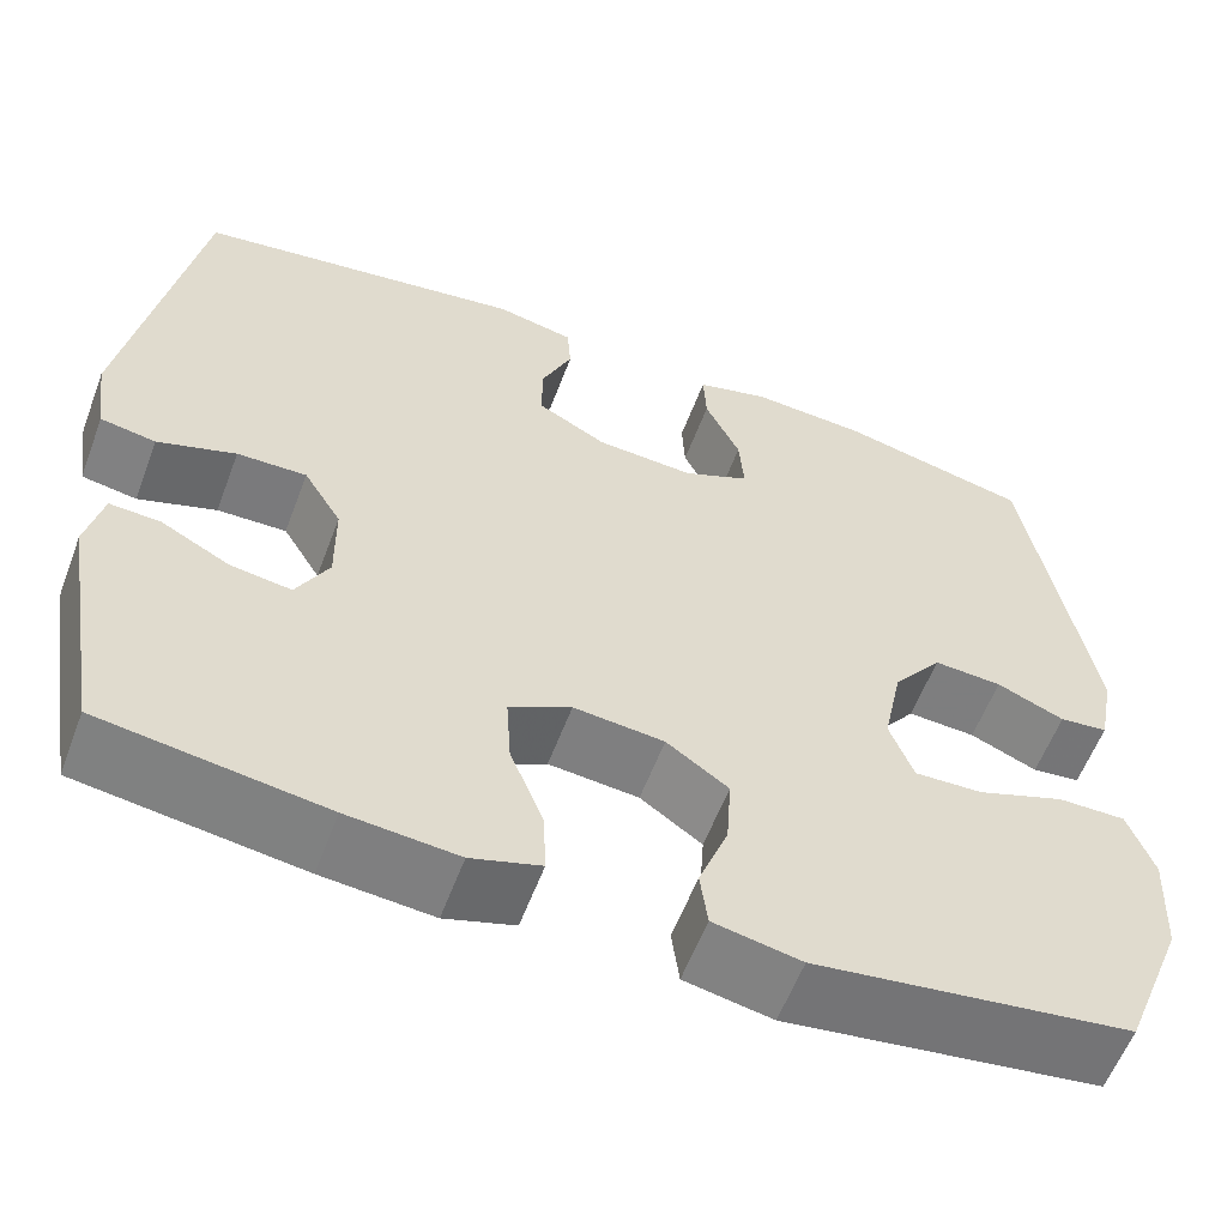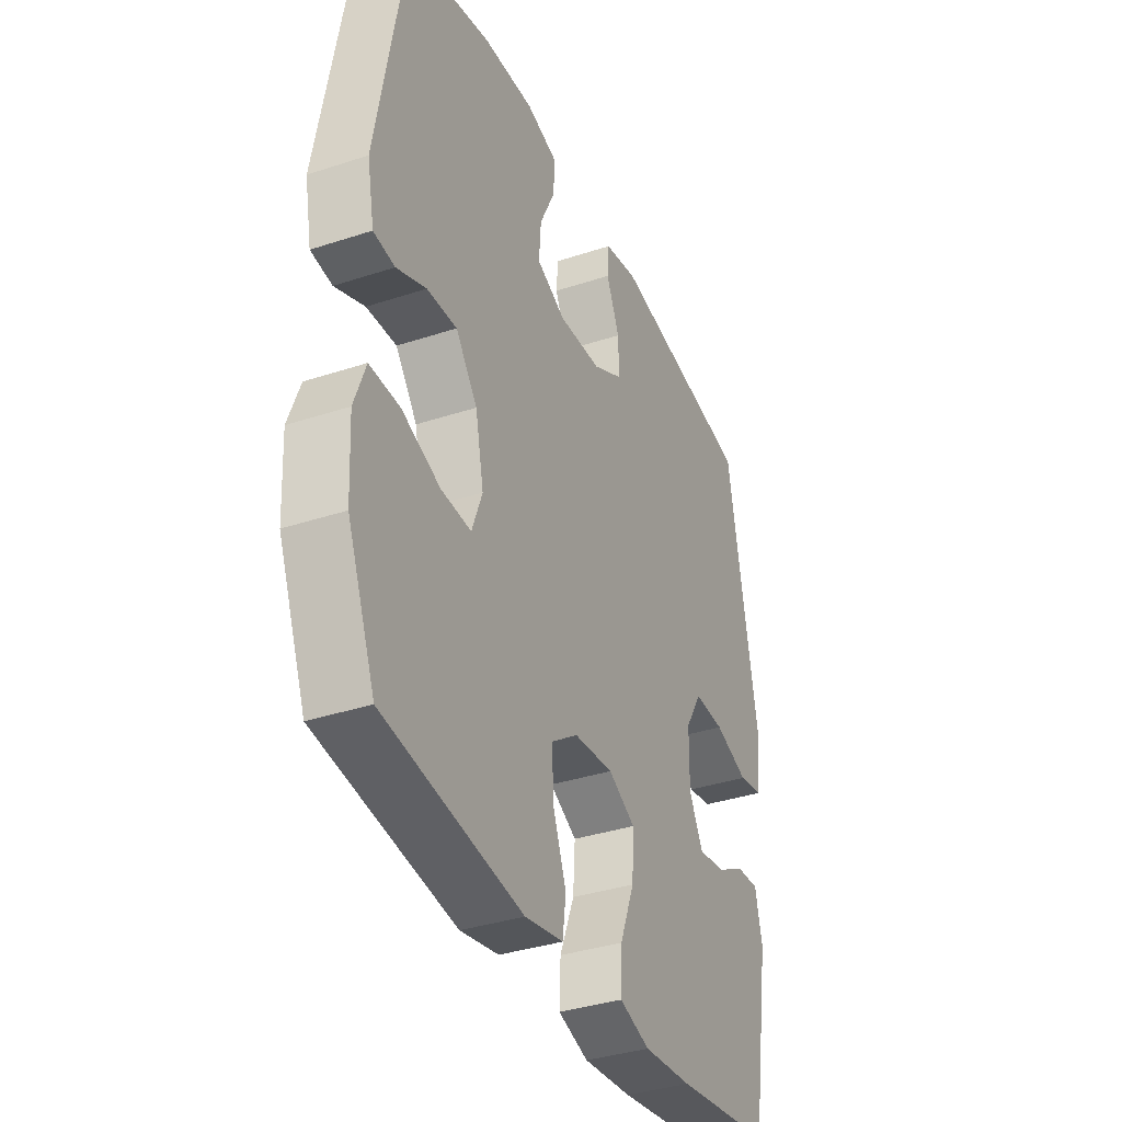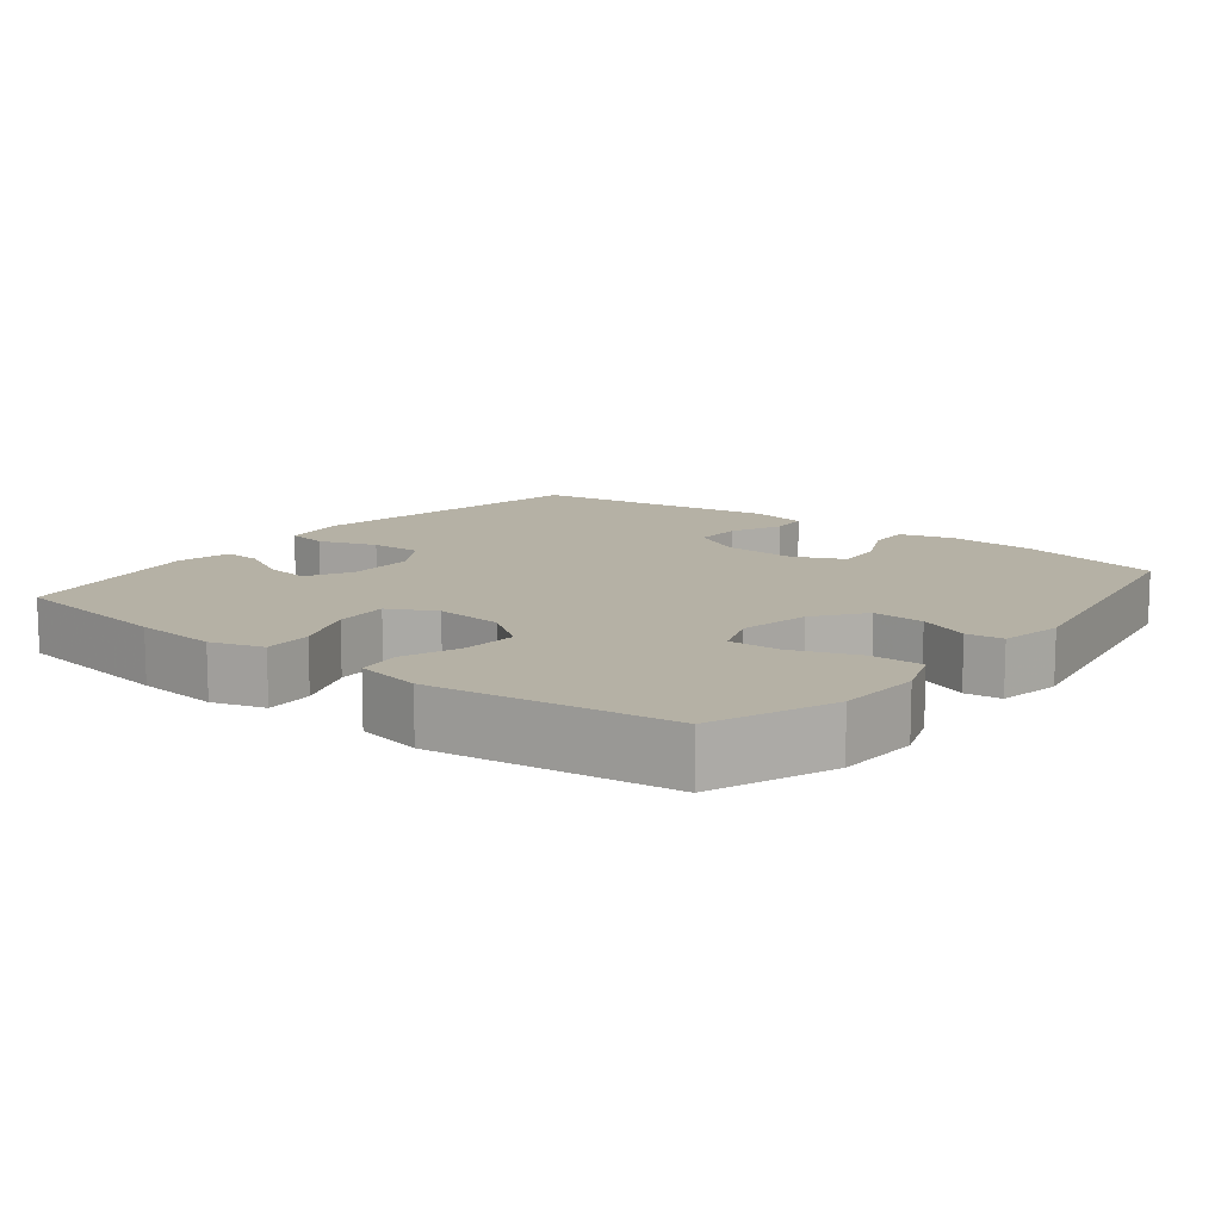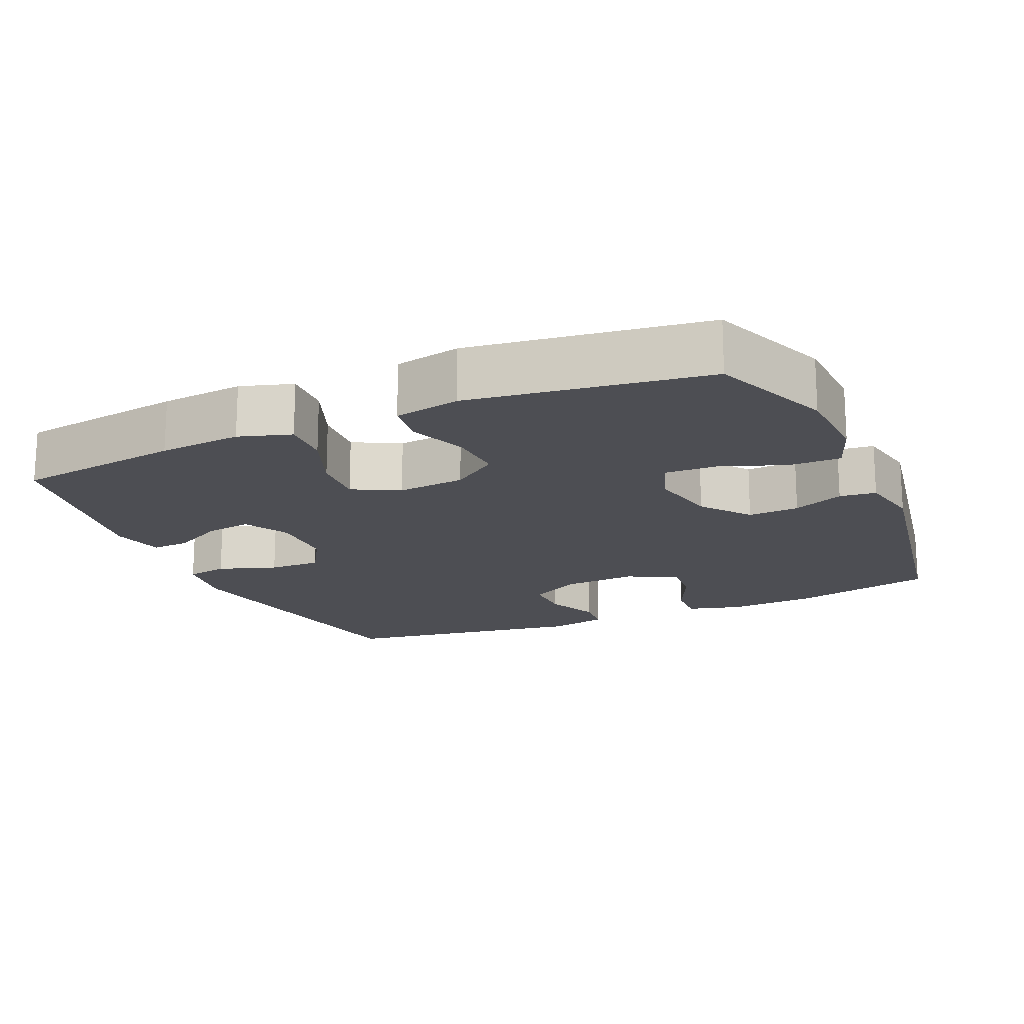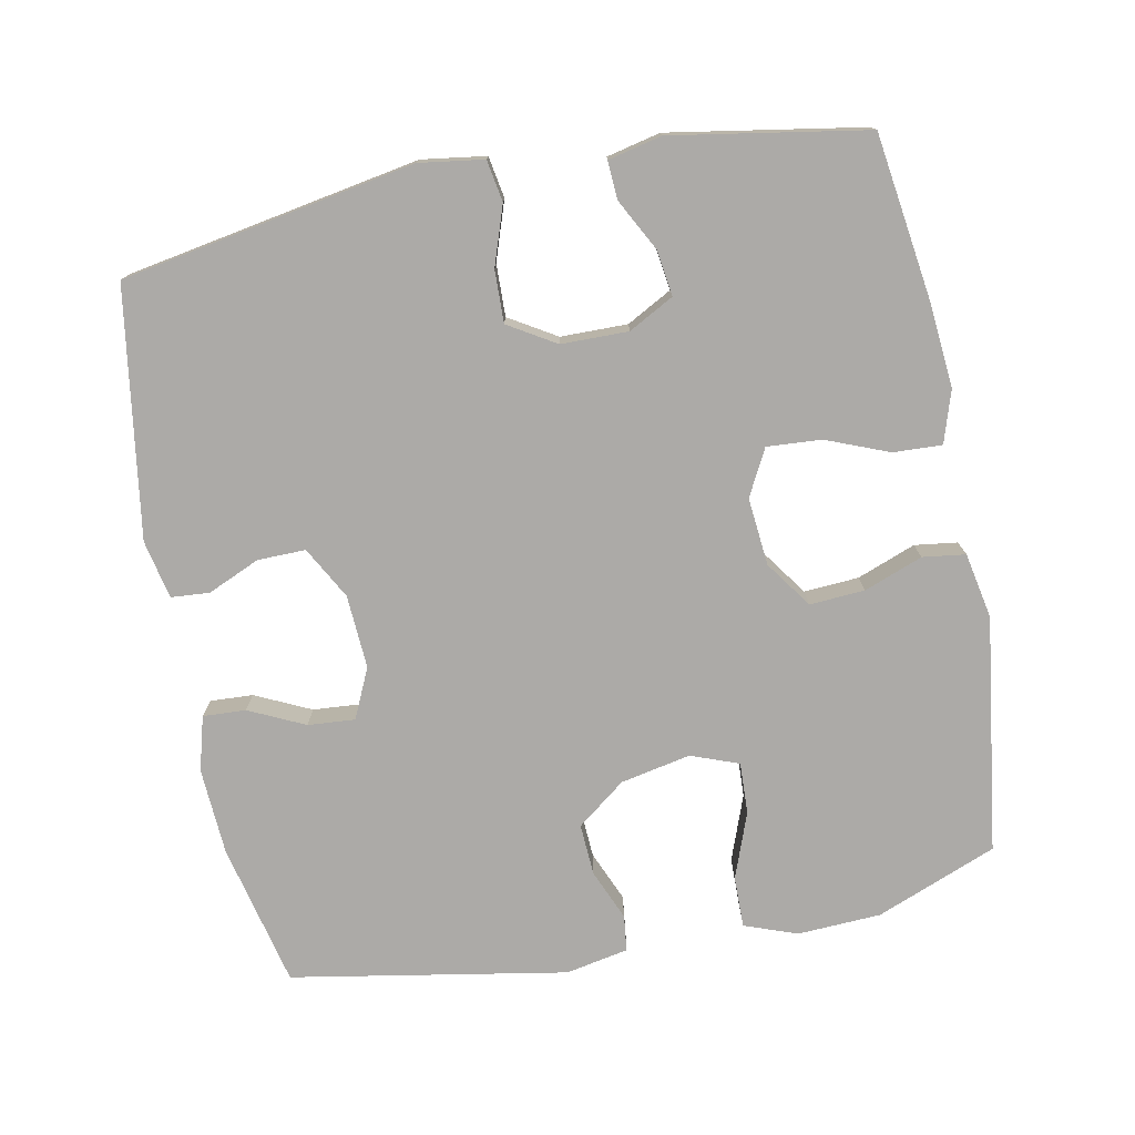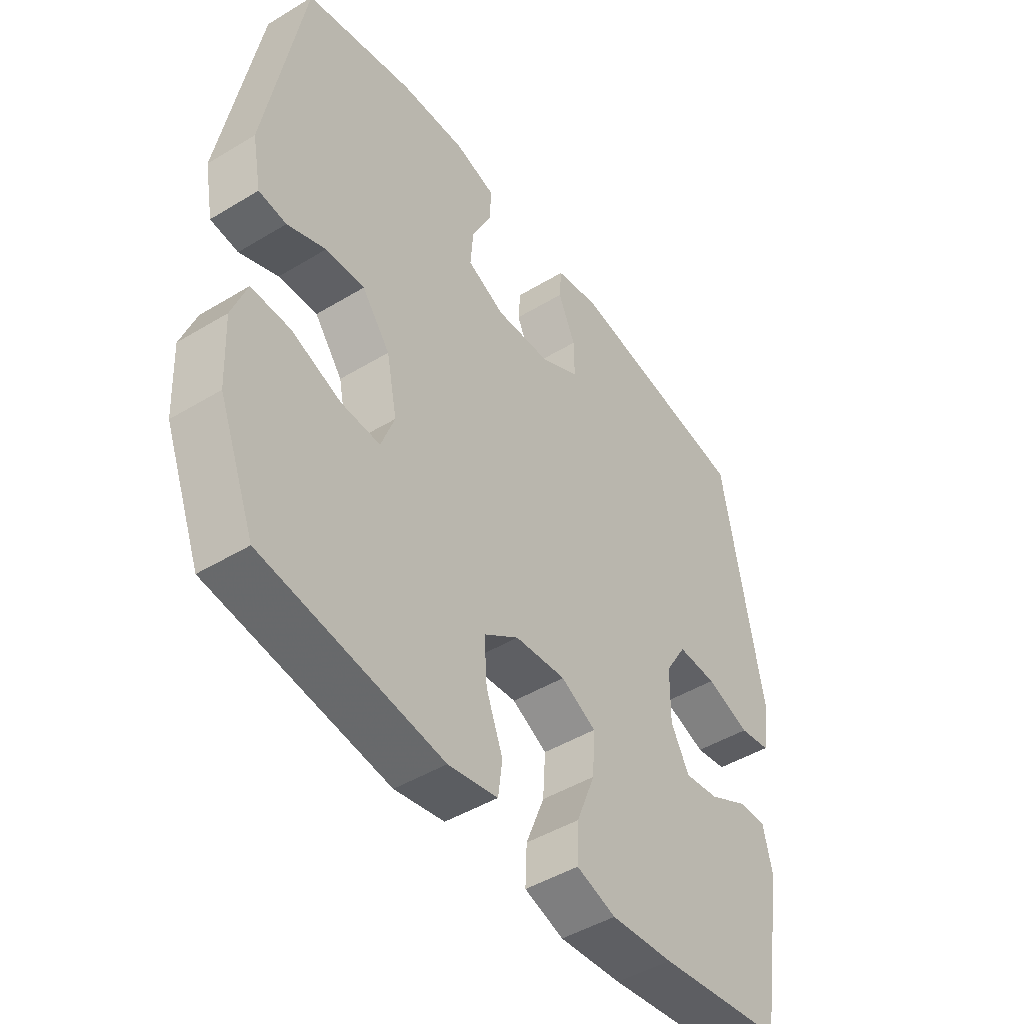
<metadata>
{"format":"obj","ext":"obj","renderer":"f3d","projection":"perspective","resolution":1024,"background":"white","views":[{"elev":-58.6,"azim":159.4,"up":"+Z"},{"elev":-36.2,"azim":-66.7,"up":"+Z"},{"elev":11.9,"azim":-141.9,"up":"+Y"},{"elev":-17.4,"azim":-156.1,"up":"+Y"},{"elev":-76.1,"azim":101.1,"up":"+Y"},{"elev":-46.6,"azim":-55.4,"up":"+Z"}]}
</metadata>
<code>
v -0.5 0.07 -0.5
v -0.567 0.07 -0.331
v -0.573 0.07 -0.214
v -0.546 0.07 -0.14
v -0.474 0.07 -0.141
v -0.382 0.07 -0.175
v -0.31 0.07 -0.178
v -0.285 0.07 -0.111
v -0.305 0.07 -0.013
v -0.357 0.07 0.055
v -0.429 0.07 0.051
v -0.5 0.07 0.021
v -0.551 0.07 0.027
v -0.568 0.07 0.115
v -0.5 0.07 0.5
v -0.299 0.07 0.546
v -0.177 0.07 0.553
v -0.101 0.07 0.532
v -0.104 0.07 0.472
v -0.141 0.07 0.394
v -0.146 0.07 0.328
v -0.076 0.07 0.296
v 0.027 0.07 0.302
v 0.1 0.07 0.342
v 0.099 0.07 0.409
v 0.067 0.07 0.482
v 0.071 0.07 0.536
v 0.153 0.07 0.553
v 0.5 0.07 0.5
v 0.573 0.07 0.09
v 0.56 0.07 0
v 0.502 0.07 -0.01
v 0.42 0.07 0.018
v 0.347 0.07 0.02
v 0.307 0.07 -0.046
v 0.306 0.07 -0.14
v 0.34 0.07 -0.203
v 0.404 0.07 -0.194
v 0.476 0.07 -0.156
v 0.529 0.07 -0.153
v 0.546 0.07 -0.228
v 0.5 0.07 -0.5
v 0.266 0.07 -0.533
v 0.15 0.07 -0.543
v 0.077 0.07 -0.52
v 0.08 0.07 -0.452
v 0.115 0.07 -0.364
v 0.12 0.07 -0.288
v 0.055 0.07 -0.254
v -0.04 0.07 -0.263
v -0.105 0.07 -0.309
v -0.1 0.07 -0.386
v -0.069 0.07 -0.468
v -0.077 0.07 -0.528
v -0.169 0.07 -0.546
v -0.5 0 -0.5
v -0.567 0 -0.331
v -0.573 0 -0.214
v -0.546 0 -0.14
v -0.474 0 -0.141
v -0.382 0 -0.175
v -0.31 0 -0.178
v -0.285 0 -0.111
v -0.305 0 -0.013
v -0.357 0 0.055
v -0.429 0 0.051
v -0.5 0 0.021
v -0.551 0 0.027
v -0.568 0 0.115
v -0.5 0 0.5
v -0.299 0 0.546
v -0.177 0 0.553
v -0.101 0 0.532
v -0.104 0 0.472
v -0.141 0 0.394
v -0.146 0 0.328
v -0.076 0 0.296
v 0.027 0 0.302
v 0.1 0 0.342
v 0.099 0 0.409
v 0.067 0 0.482
v 0.071 0 0.536
v 0.153 0 0.553
v 0.5 0 0.5
v 0.573 0 0.09
v 0.56 0 0
v 0.502 0 -0.01
v 0.42 0 0.018
v 0.347 0 0.02
v 0.307 0 -0.046
v 0.306 0 -0.14
v 0.34 0 -0.203
v 0.404 0 -0.194
v 0.476 0 -0.156
v 0.529 0 -0.153
v 0.546 0 -0.228
v 0.5 0 -0.5
v 0.266 0 -0.533
v 0.15 0 -0.543
v 0.077 0 -0.52
v 0.08 0 -0.452
v 0.115 0 -0.364
v 0.12 0 -0.288
v 0.055 0 -0.254
v -0.04 0 -0.263
v -0.105 0 -0.309
v -0.1 0 -0.386
v -0.069 0 -0.468
v -0.077 0 -0.528
v -0.169 0 -0.546
f 4 5 6
f 3 4 6
f 2 3 6
f 1 2 6
f 55 1 6
f 54 55 6
f 53 54 6
f 52 53 6
f 51 52 6 7
f 50 51 7 8
f 49 50 8 9
f 48 49 9 10
f 45 46 47
f 44 45 47
f 43 44 47
f 42 43 47
f 41 42 47
f 40 41 47
f 39 40 47
f 38 39 47
f 37 38 47 48
f 36 37 48 10
f 31 32 33
f 30 31 33
f 29 30 33
f 28 29 33
f 27 28 33
f 26 27 33
f 25 26 33
f 24 25 33 34
f 23 24 34 35
f 18 19 20
f 17 18 20
f 16 17 20
f 15 16 20
f 14 15 20
f 13 14 20
f 12 13 20
f 11 12 20
f 10 11 20 21
f 35 36 10
f 23 35 10
f 22 23 10
f 10 21 22
f 61 60 59
f 61 59 58
f 61 58 57
f 61 57 56
f 61 56 110
f 61 110 109
f 61 109 108
f 61 108 107
f 62 61 107 106
f 63 62 106 105
f 64 63 105 104
f 65 64 104 103
f 102 101 100
f 102 100 99
f 102 99 98
f 102 98 97
f 102 97 96
f 102 96 95
f 102 95 94
f 102 94 93
f 103 102 93 92
f 65 103 92 91
f 88 87 86
f 88 86 85
f 88 85 84
f 88 84 83
f 88 83 82
f 88 82 81
f 88 81 80
f 89 88 80 79
f 90 89 79 78
f 75 74 73
f 75 73 72
f 75 72 71
f 75 71 70
f 75 70 69
f 75 69 68
f 75 68 67
f 75 67 66
f 76 75 66 65
f 65 91 90
f 65 90 78
f 65 78 77
f 77 76 65
f 1 56 57 2
f 2 57 58 3
f 3 58 59 4
f 4 59 60 5
f 5 60 61 6
f 6 61 62 7
f 7 62 63 8
f 8 63 64 9
f 9 64 65 10
f 10 65 66 11
f 11 66 67 12
f 12 67 68 13
f 13 68 69 14
f 14 69 70 15
f 15 70 71 16
f 16 71 72 17
f 17 72 73 18
f 18 73 74 19
f 19 74 75 20
f 20 75 76 21
f 21 76 77 22
f 22 77 78 23
f 23 78 79 24
f 24 79 80 25
f 25 80 81 26
f 26 81 82 27
f 27 82 83 28
f 28 83 84 29
f 29 84 85 30
f 30 85 86 31
f 31 86 87 32
f 32 87 88 33
f 33 88 89 34
f 34 89 90 35
f 35 90 91 36
f 36 91 92 37
f 37 92 93 38
f 38 93 94 39
f 39 94 95 40
f 40 95 96 41
f 41 96 97 42
f 42 97 98 43
f 43 98 99 44
f 44 99 100 45
f 45 100 101 46
f 46 101 102 47
f 47 102 103 48
f 48 103 104 49
f 49 104 105 50
f 50 105 106 51
f 51 106 107 52
f 52 107 108 53
f 53 108 109 54
f 54 109 110 55
f 55 110 56 1

</code>
